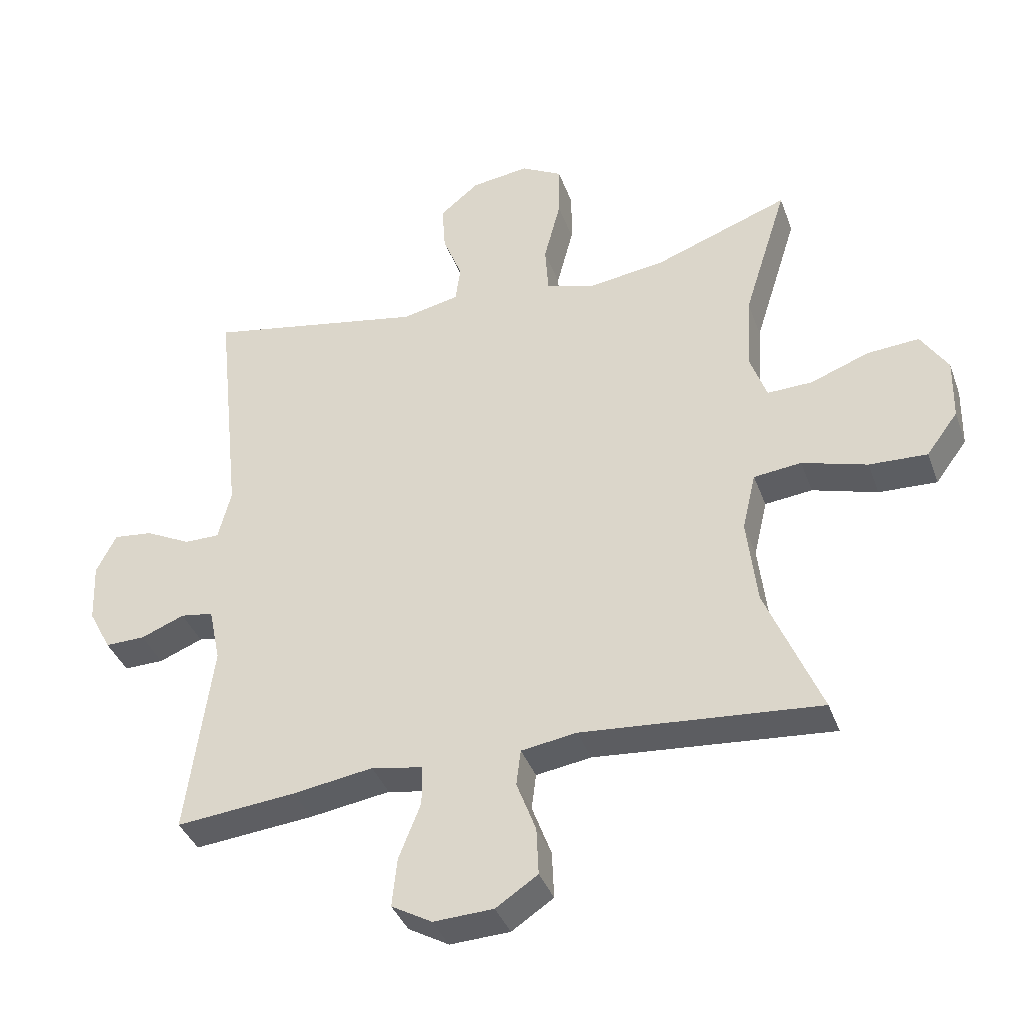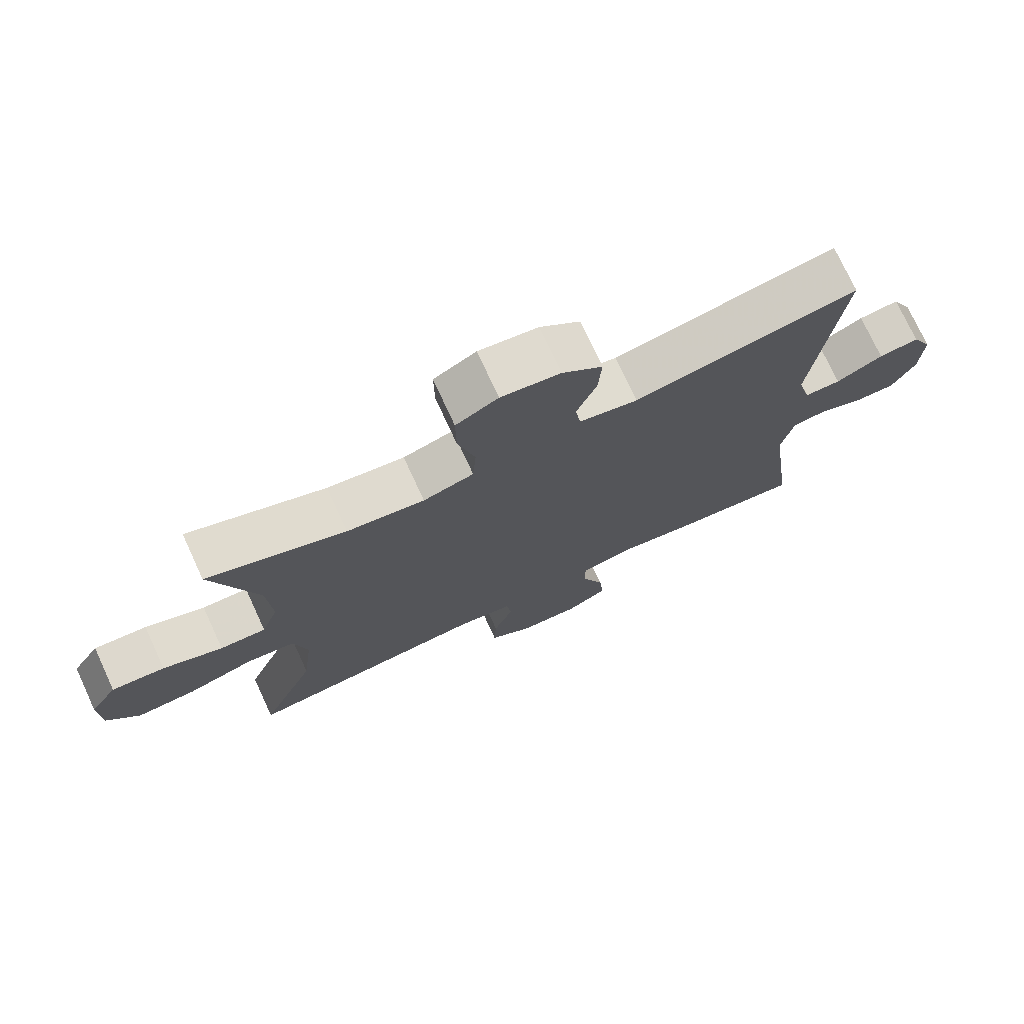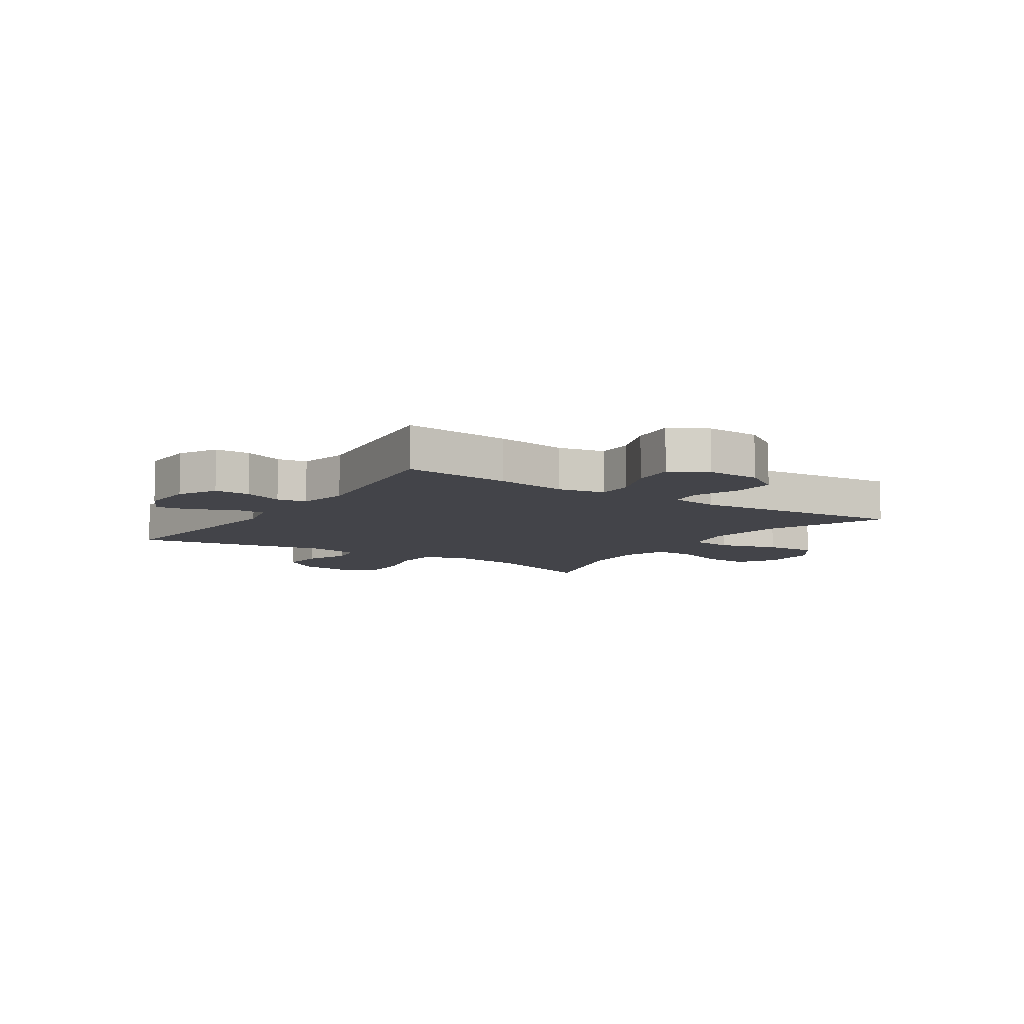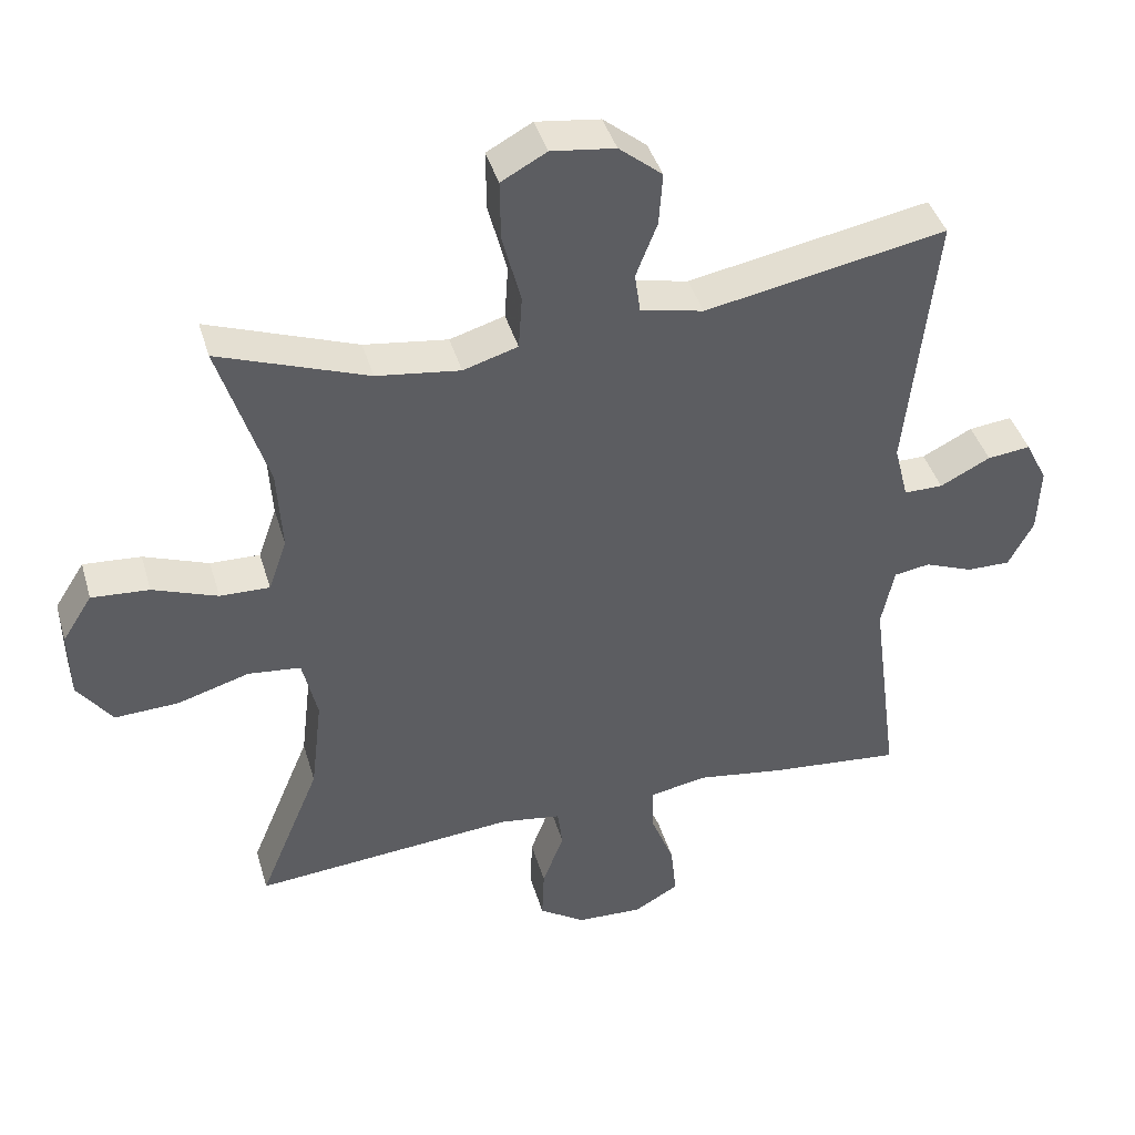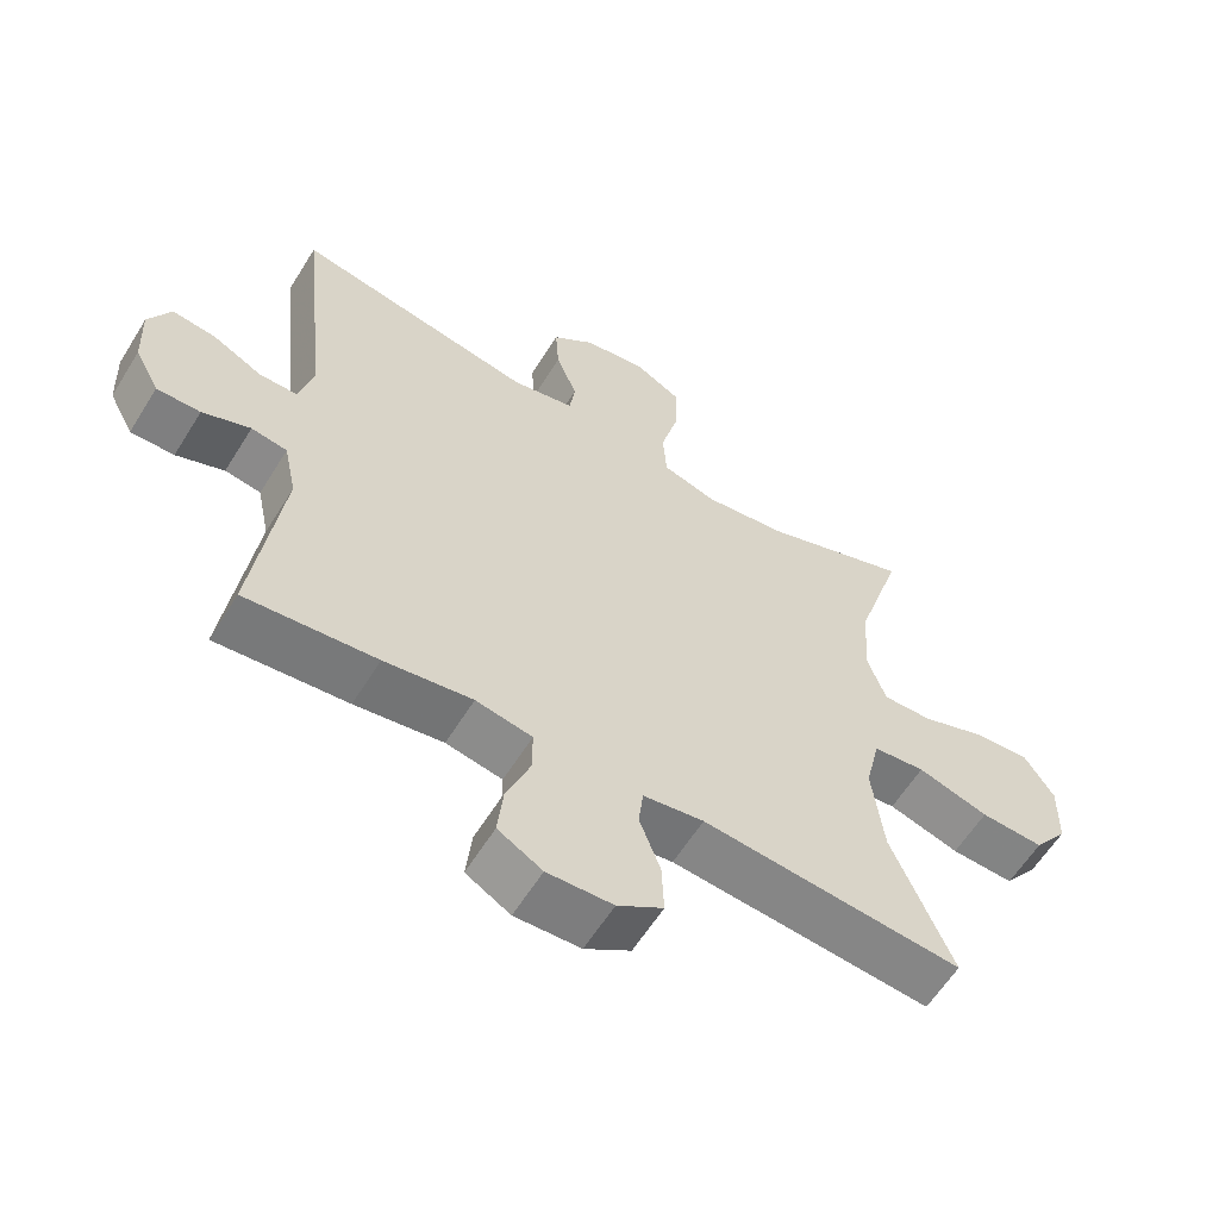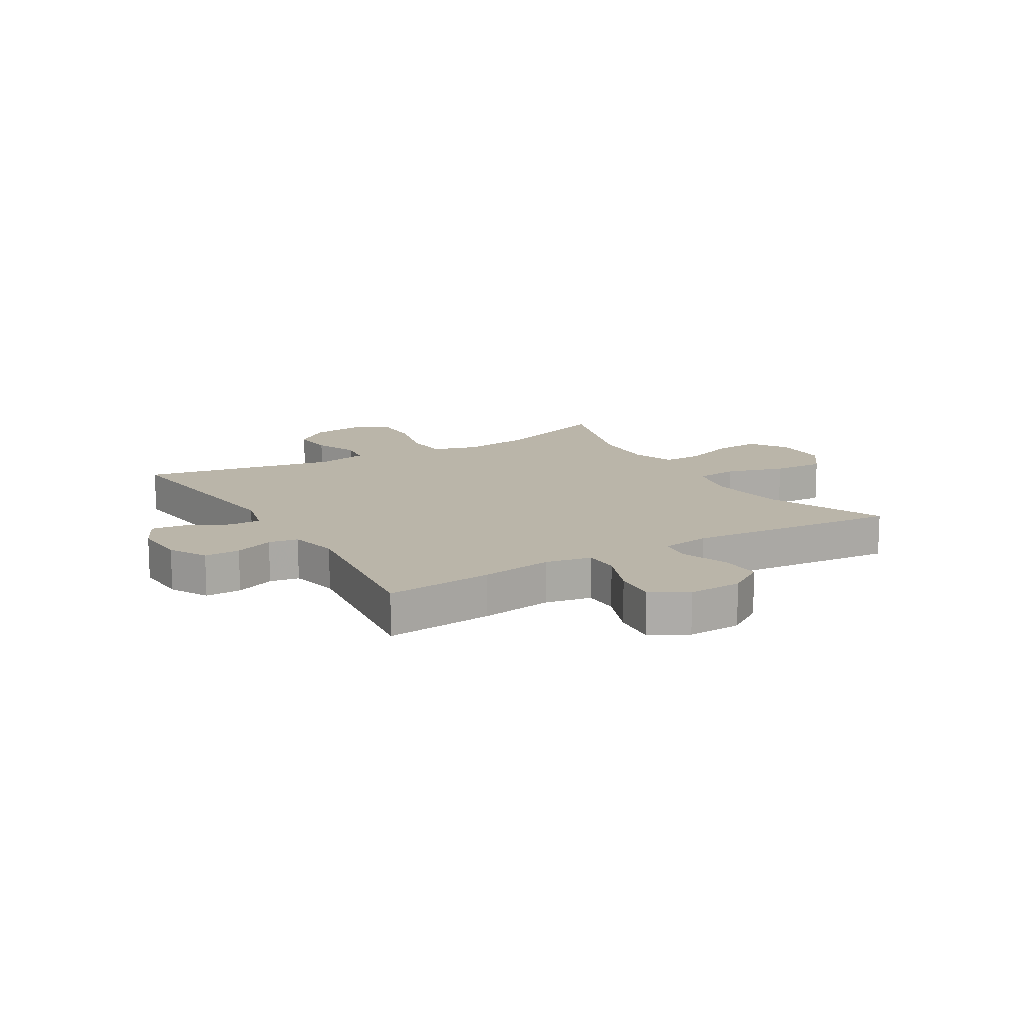
<metadata>
{"format":"obj","ext":"obj","renderer":"f3d","projection":"perspective","resolution":1024,"background":"white","views":[{"elev":-38.2,"azim":-161.1,"up":"+Z"},{"elev":74.7,"azim":-24.8,"up":"+Z"},{"elev":-8.4,"azim":146.5,"up":"+Y"},{"elev":41.7,"azim":-16.0,"up":"+Z"},{"elev":-60.2,"azim":148.3,"up":"+Z"},{"elev":13.6,"azim":149.1,"up":"+Y"}]}
</metadata>
<code>
v 0.5 0.07 0.5
v 0.46 0.07 0.125
v 0.48 0.07 0.046
v 0.535 0.07 0.046
v 0.606 0.07 0.082
v 0.667 0.07 0.089
v 0.698 0.07 0.027
v 0.694 0.07 -0.067
v 0.659 0.07 -0.133
v 0.597 0.07 -0.132
v 0.529 0.07 -0.105
v 0.478 0.07 -0.113
v 0.46 0.07 -0.199
v 0.5 0.07 -0.5
v 0.314 0.07 -0.482
v 0.189 0.07 -0.463
v 0.109 0.07 -0.478
v 0.109 0.07 -0.54
v 0.143 0.07 -0.626
v 0.151 0.07 -0.702
v 0.088 0.07 -0.738
v -0.005 0.07 -0.734
v -0.07 0.07 -0.691
v -0.067 0.07 -0.617
v -0.037 0.07 -0.537
v -0.044 0.07 -0.481
v -0.13 0.07 -0.468
v -0.5 0.07 -0.5
v -0.414 0.07 -0.293
v -0.398 0.07 -0.157
v -0.419 0.07 -0.067
v -0.493 0.07 -0.059
v -0.594 0.07 -0.089
v -0.684 0.07 -0.093
v -0.733 0.07 -0.027
v -0.735 0.07 0.069
v -0.693 0.07 0.135
v -0.612 0.07 0.129
v -0.521 0.07 0.095
v -0.451 0.07 0.093
v -0.425 0.07 0.167
v -0.432 0.07 0.284
v -0.5 0.07 0.5
v -0.29 0.07 0.423
v -0.172 0.07 0.407
v -0.095 0.07 0.43
v -0.09 0.07 0.506
v -0.116 0.07 0.606
v -0.117 0.07 0.69
v -0.053 0.07 0.725
v 0.037 0.07 0.713
v 0.098 0.07 0.663
v 0.093 0.07 0.589
v 0.063 0.07 0.512
v 0.071 0.07 0.455
v 0.16 0.07 0.436
v 0.5 0 0.5
v 0.46 0 0.125
v 0.48 0 0.046
v 0.535 0 0.046
v 0.606 0 0.082
v 0.667 0 0.089
v 0.698 0 0.027
v 0.694 0 -0.067
v 0.659 0 -0.133
v 0.597 0 -0.132
v 0.529 0 -0.105
v 0.478 0 -0.113
v 0.46 0 -0.199
v 0.5 0 -0.5
v 0.314 0 -0.482
v 0.189 0 -0.463
v 0.109 0 -0.478
v 0.109 0 -0.54
v 0.143 0 -0.626
v 0.151 0 -0.702
v 0.088 0 -0.738
v -0.005 0 -0.734
v -0.07 0 -0.691
v -0.067 0 -0.617
v -0.037 0 -0.537
v -0.044 0 -0.481
v -0.13 0 -0.468
v -0.5 0 -0.5
v -0.414 0 -0.293
v -0.398 0 -0.157
v -0.419 0 -0.067
v -0.493 0 -0.059
v -0.594 0 -0.089
v -0.684 0 -0.093
v -0.733 0 -0.027
v -0.735 0 0.069
v -0.693 0 0.135
v -0.612 0 0.129
v -0.521 0 0.095
v -0.451 0 0.093
v -0.425 0 0.167
v -0.432 0 0.284
v -0.5 0 0.5
v -0.29 0 0.423
v -0.172 0 0.407
v -0.095 0 0.43
v -0.09 0 0.506
v -0.116 0 0.606
v -0.117 0 0.69
v -0.053 0 0.725
v 0.037 0 0.713
v 0.098 0 0.663
v 0.093 0 0.589
v 0.063 0 0.512
v 0.071 0 0.455
v 0.16 0 0.436
f 52 53 54
f 51 52 54
f 50 51 54
f 49 50 54
f 48 49 54
f 47 48 54
f 46 47 54 55
f 45 46 55 56
f 42 43 44
f 41 42 44 45
f 40 41 45 56
f 37 38 39
f 36 37 39
f 35 36 39
f 34 35 39
f 33 34 39
f 32 33 39
f 31 32 39 40
f 56 1 2
f 40 56 2
f 31 40 2
f 30 31 2
f 27 28 29
f 30 2 3
f 29 30 3
f 27 29 3
f 26 27 3
f 23 24 25
f 22 23 25
f 21 22 25
f 20 21 25
f 19 20 25
f 18 19 25
f 17 18 25 26
f 13 14 15 16
f 17 26 3
f 16 17 3
f 13 16 3
f 12 13 3
f 9 10 11
f 8 9 11
f 7 8 11
f 6 7 11
f 5 6 11
f 4 5 11
f 3 4 11 12
f 110 109 108
f 110 108 107
f 110 107 106
f 110 106 105
f 110 105 104
f 110 104 103
f 111 110 103 102
f 112 111 102 101
f 100 99 98
f 101 100 98 97
f 112 101 97 96
f 95 94 93
f 95 93 92
f 95 92 91
f 95 91 90
f 95 90 89
f 95 89 88
f 96 95 88 87
f 58 57 112
f 58 112 96
f 58 96 87
f 58 87 86
f 85 84 83
f 59 58 86
f 59 86 85
f 59 85 83
f 59 83 82
f 81 80 79
f 81 79 78
f 81 78 77
f 81 77 76
f 81 76 75
f 81 75 74
f 82 81 74 73
f 72 71 70 69
f 59 82 73
f 59 73 72
f 59 72 69
f 59 69 68
f 67 66 65
f 67 65 64
f 67 64 63
f 67 63 62
f 67 62 61
f 67 61 60
f 68 67 60 59
f 1 57 58 2
f 2 58 59 3
f 3 59 60 4
f 4 60 61 5
f 5 61 62 6
f 6 62 63 7
f 7 63 64 8
f 8 64 65 9
f 9 65 66 10
f 10 66 67 11
f 11 67 68 12
f 12 68 69 13
f 13 69 70 14
f 14 70 71 15
f 15 71 72 16
f 16 72 73 17
f 17 73 74 18
f 18 74 75 19
f 19 75 76 20
f 20 76 77 21
f 21 77 78 22
f 22 78 79 23
f 23 79 80 24
f 24 80 81 25
f 25 81 82 26
f 26 82 83 27
f 27 83 84 28
f 28 84 85 29
f 29 85 86 30
f 30 86 87 31
f 31 87 88 32
f 32 88 89 33
f 33 89 90 34
f 34 90 91 35
f 35 91 92 36
f 36 92 93 37
f 37 93 94 38
f 38 94 95 39
f 39 95 96 40
f 40 96 97 41
f 41 97 98 42
f 42 98 99 43
f 43 99 100 44
f 44 100 101 45
f 45 101 102 46
f 46 102 103 47
f 47 103 104 48
f 48 104 105 49
f 49 105 106 50
f 50 106 107 51
f 51 107 108 52
f 52 108 109 53
f 53 109 110 54
f 54 110 111 55
f 55 111 112 56
f 56 112 57 1

</code>
